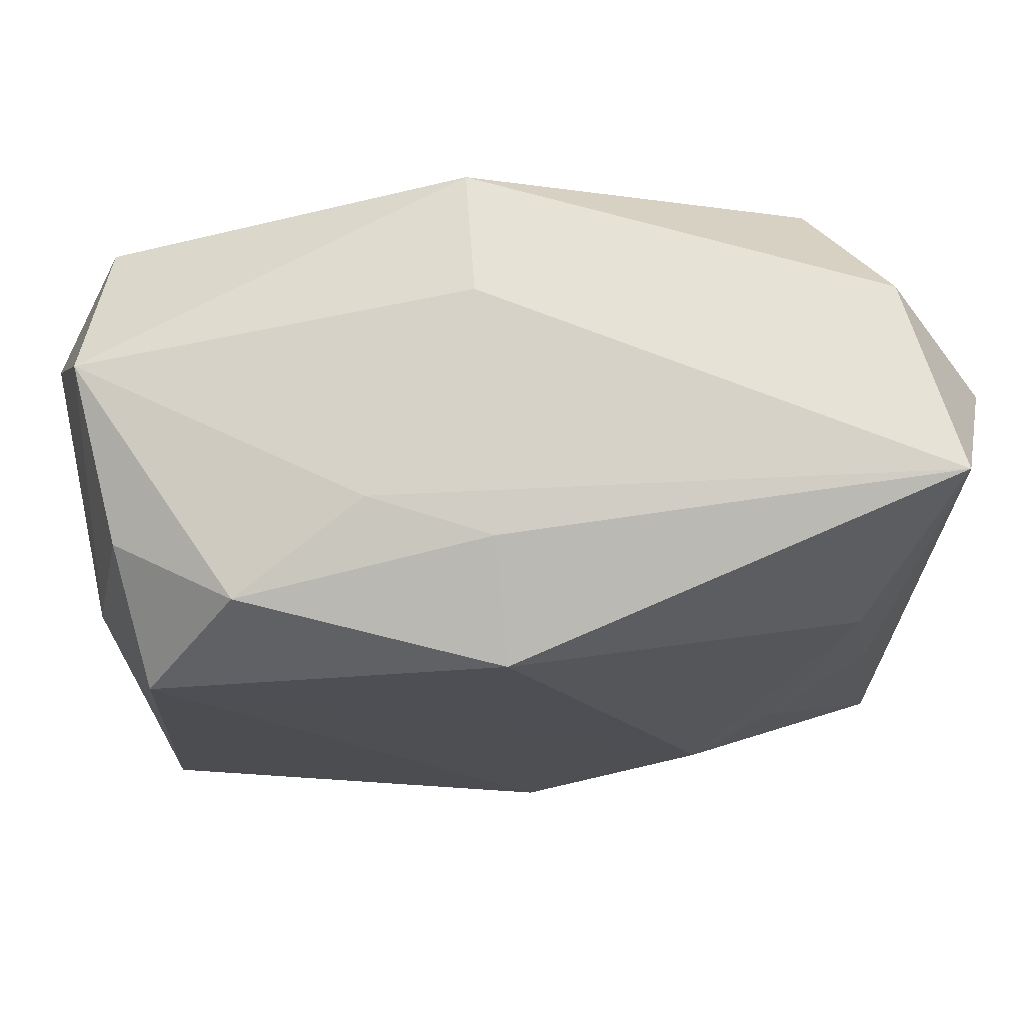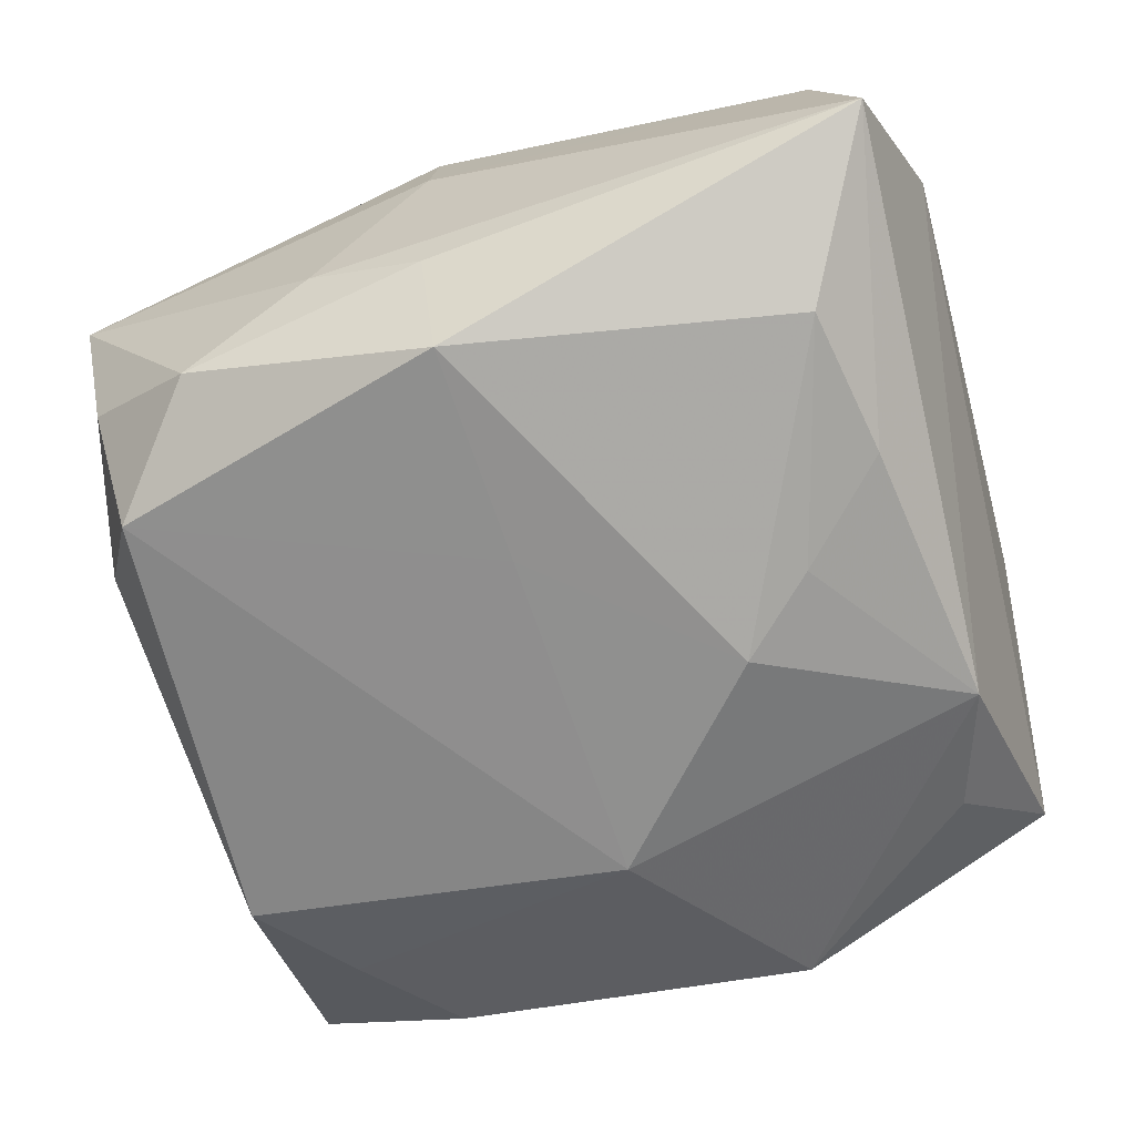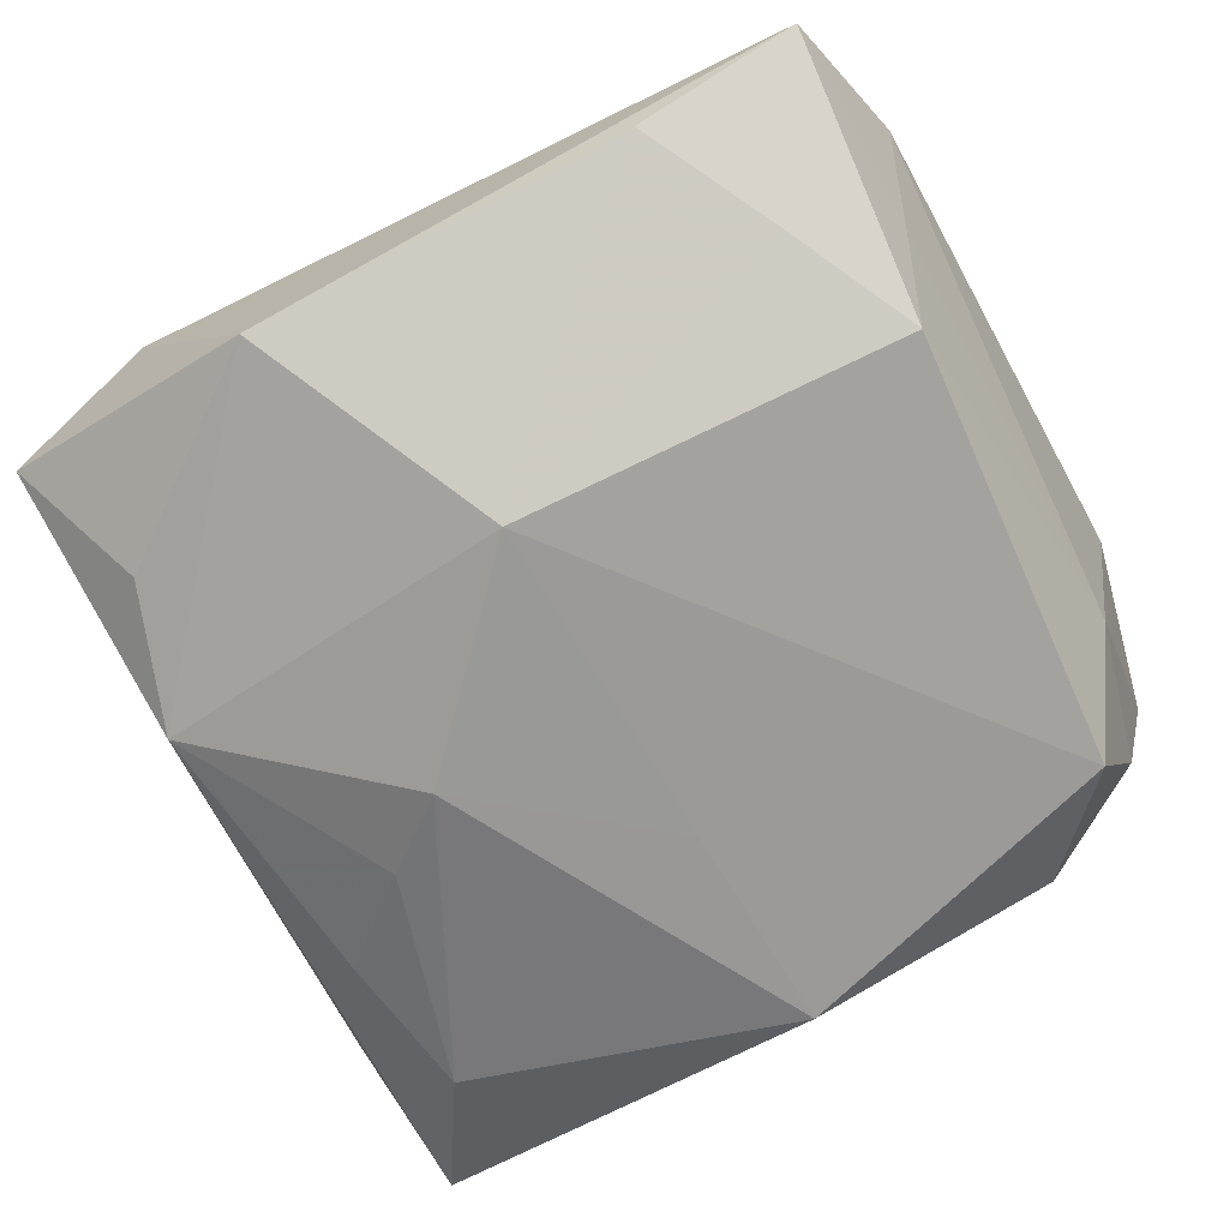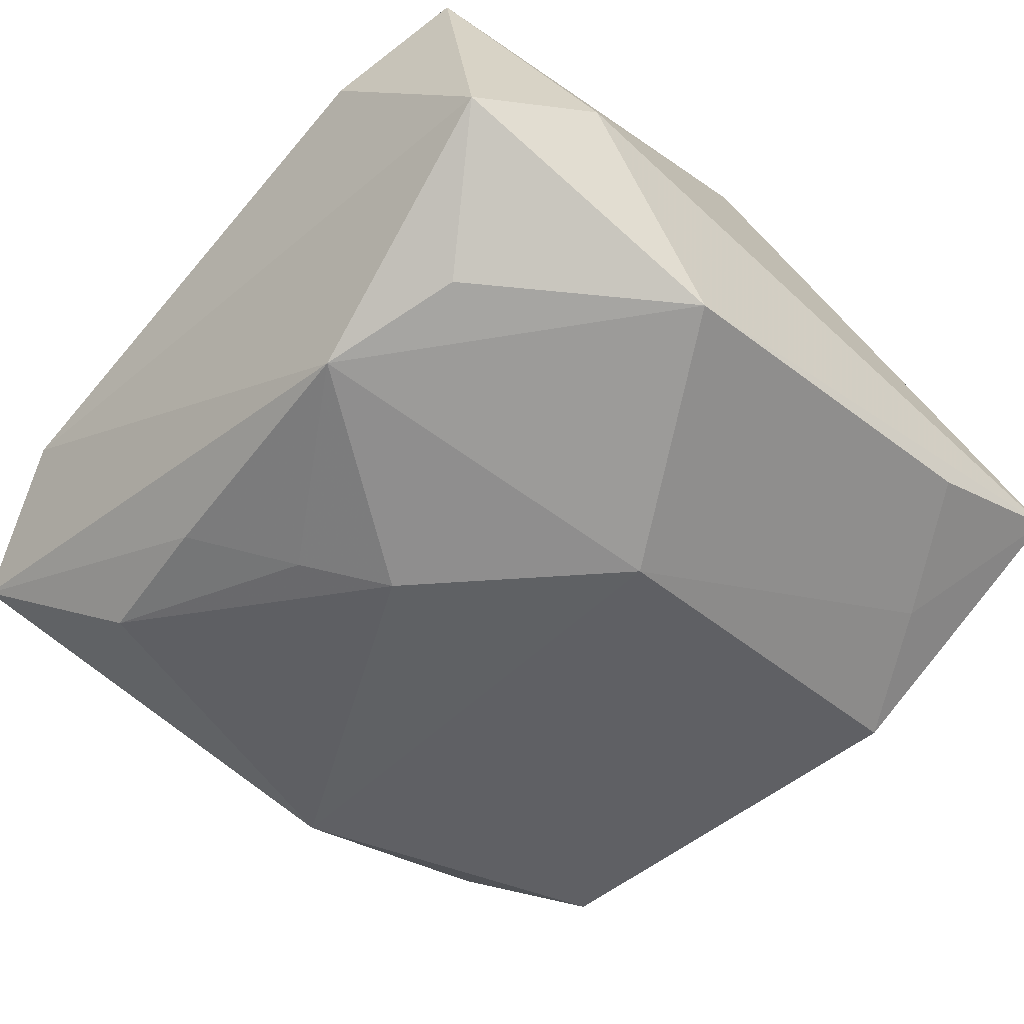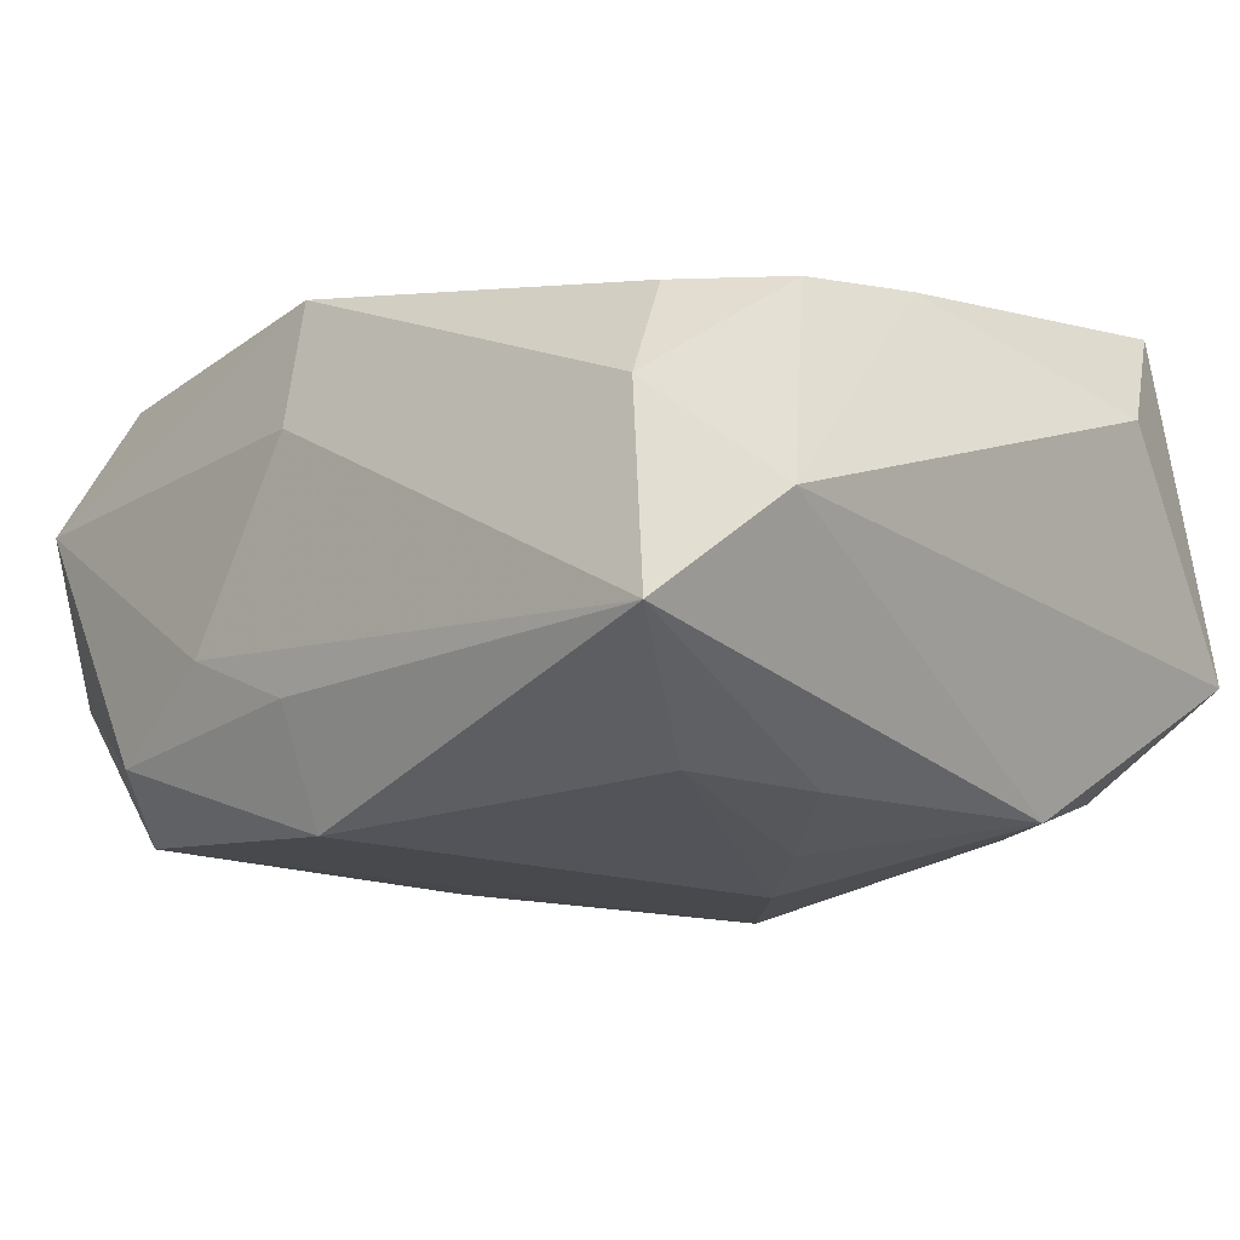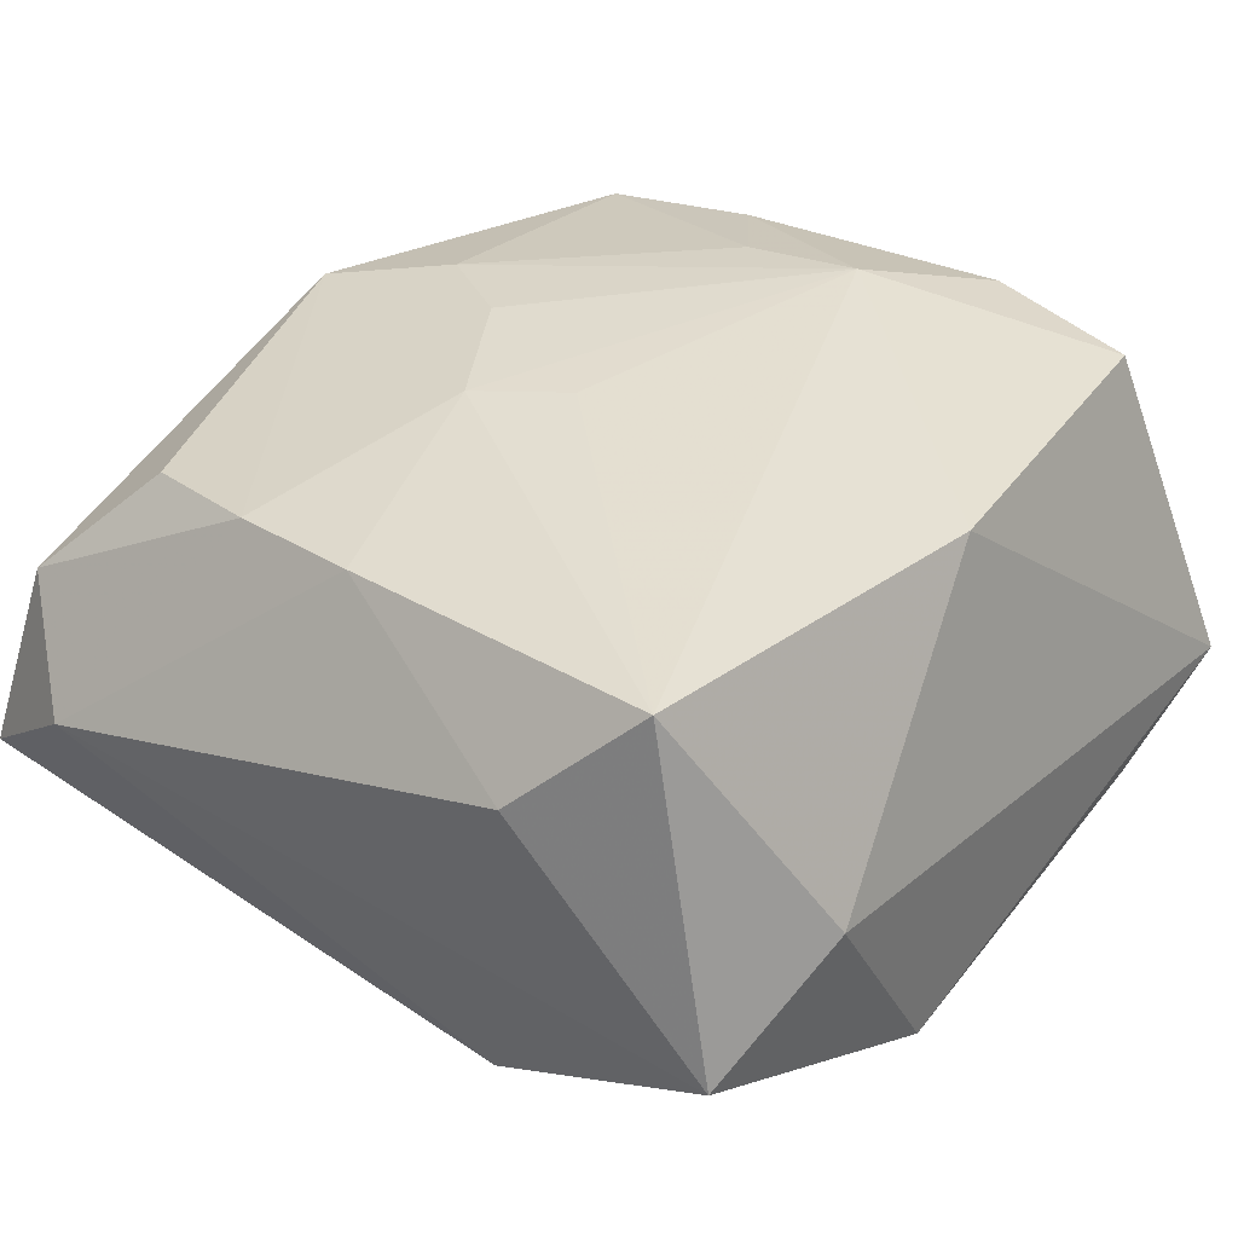
<metadata>
{"format":"obj","ext":"obj","renderer":"f3d","projection":"perspective","resolution":1024,"background":"white","views":[{"elev":76.4,"azim":176.4,"up":"+Y"},{"elev":-62.7,"azim":-163.6,"up":"+Z"},{"elev":-71.1,"azim":27.5,"up":"+Z"},{"elev":-50.9,"azim":-42.3,"up":"+Z"},{"elev":-10.1,"azim":-138.3,"up":"+Z"},{"elev":35.4,"azim":-53.4,"up":"+Z"}]}
</metadata>
<code>
v 0.01989 0.004317 0.01828
v -0.009846 -0.03017 -0.01429
v -0.02563 0.001687 0.01708
v 0.002051 0.02988 0.00757
v 0.02986 0.01338 -0.009643
v -0.02442 0.01043 -0.01534
v 0.02026 -0.00444 0.01919
v 0.02764 -0.01181 -0.01738
v 0.0001361 -0.02549 0.01686
v 0.02845 -0.01095 0.01684
v 0.0293 0.02642 0.004976
v -0.02917 0.0318 -0.007268
v -0.0318 -0.01446 0.01078
v 0.02946 -0.01591 -0.009088
v -0.02137 0.0213 0.01428
v 0.02988 -0.01547 0.008668
v -0.008204 0.006849 0.01913
v -0.02271 0.0212 -0.01485
v -0.02602 0.0291 0.00623
v 0.01005 0.02973 -0.006091
v 0.03134 -0.02029 -0.0001323
v 0.01918 0.02772 -0.01199
v 0.001624 0.01257 0.01884
v -0.02688 -0.009443 -0.01582
v 0.002159 0.02807 0.0162
v 0.03221 0.01473 0.008193
v 0.001422 0.02684 -0.01744
v 0.006178 0.01937 0.018
v 0.01738 -0.02974 -0.01069
v -0.01965 -0.03017 0.00122
v -0.03203 0.02227 0.0001284
v 0.02708 0.02118 0.01446
v -0.0279 -0.02227 0.01861
v -0.01241 0.0001914 -0.02037
v -0.02427 0.01147 0.01618
v -0.002305 0.01893 0.01746
v -0.0001751 -0.01336 -0.02079
v 0.029 -0.03017 -0.006577
v -0.01782 0.004705 -0.01832
v -0.02392 -0.01941 -0.01358
v -0.02965 -0.02766 -0.005318
v 0.02272 -0.02064 -0.01417
v 0.02573 0.01984 -0.01622
v 0.02595 -0.02224 0.01592
v 0.02729 0.02451 -0.007094
v 0.02819 0.009845 0.01567
v 0.001705 0.02988 -0.00929
v -0.004242 0.0009415 0.01919
v 0.0007987 0.01116 -0.01876
f 2 24 37
f 37 29 2
f 16 44 21
f 21 26 16
f 41 2 30
f 30 33 41
f 31 24 41
f 37 24 34
f 11 45 22
f 42 29 37
f 37 8 42
f 22 45 43
f 43 8 37
f 9 33 30
f 9 44 7
f 7 33 9
f 15 25 19
f 26 46 10
f 44 16 10
f 10 16 26
f 7 44 10
f 10 46 7
f 32 11 25
f 32 46 26
f 26 11 32
f 24 2 40
f 40 41 24
f 2 41 40
f 31 41 13
f 13 41 33
f 13 3 31
f 13 33 3
f 19 25 4
f 25 11 4
f 37 34 49
f 49 43 37
f 38 42 8
f 29 42 38
f 21 44 38
f 44 9 38
f 30 2 38
f 38 2 29
f 38 9 30
f 5 43 45
f 5 11 26
f 45 11 5
f 5 26 21
f 8 43 5
f 3 33 17
f 35 15 19
f 31 3 35
f 35 19 31
f 3 17 35
f 25 15 35
f 7 46 1
f 46 32 1
f 22 47 20
f 20 11 22
f 20 4 11
f 19 4 12
f 12 20 47
f 4 20 12
f 31 19 12
f 12 24 31
f 39 34 24
f 39 18 34
f 34 18 27
f 18 12 27
f 43 49 27
f 22 43 27
f 27 49 34
f 27 47 22
f 27 12 47
f 21 38 14
f 14 38 8
f 14 5 21
f 8 5 14
f 48 33 7
f 7 17 48
f 48 17 33
f 25 35 36
f 36 35 17
f 6 39 24
f 18 39 6
f 24 12 6
f 6 12 18
f 28 36 17
f 7 1 28
f 25 36 28
f 28 32 25
f 28 1 32
f 23 17 7
f 7 28 23
f 23 28 17

</code>
